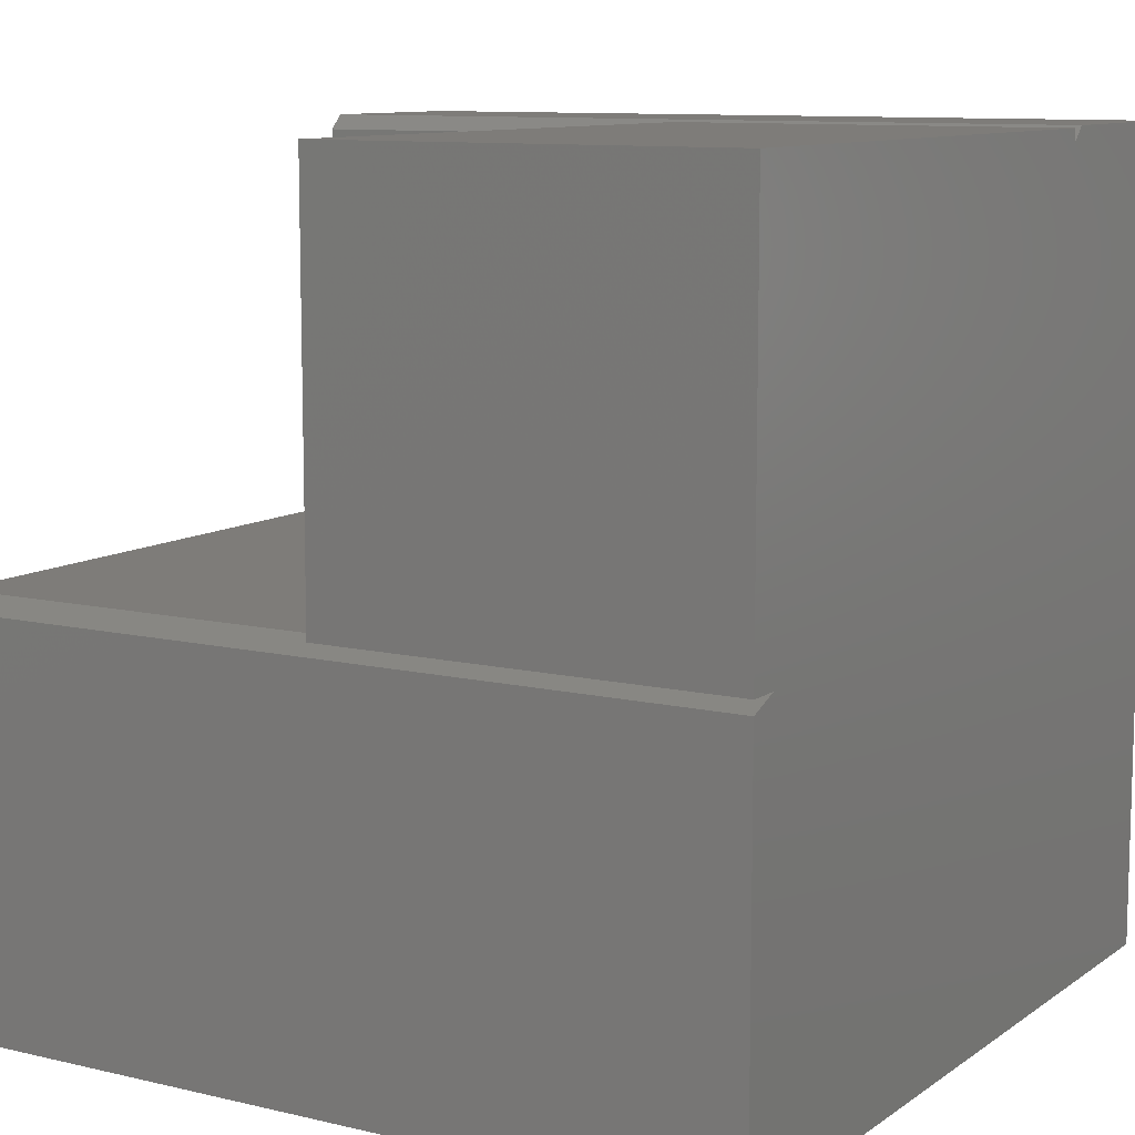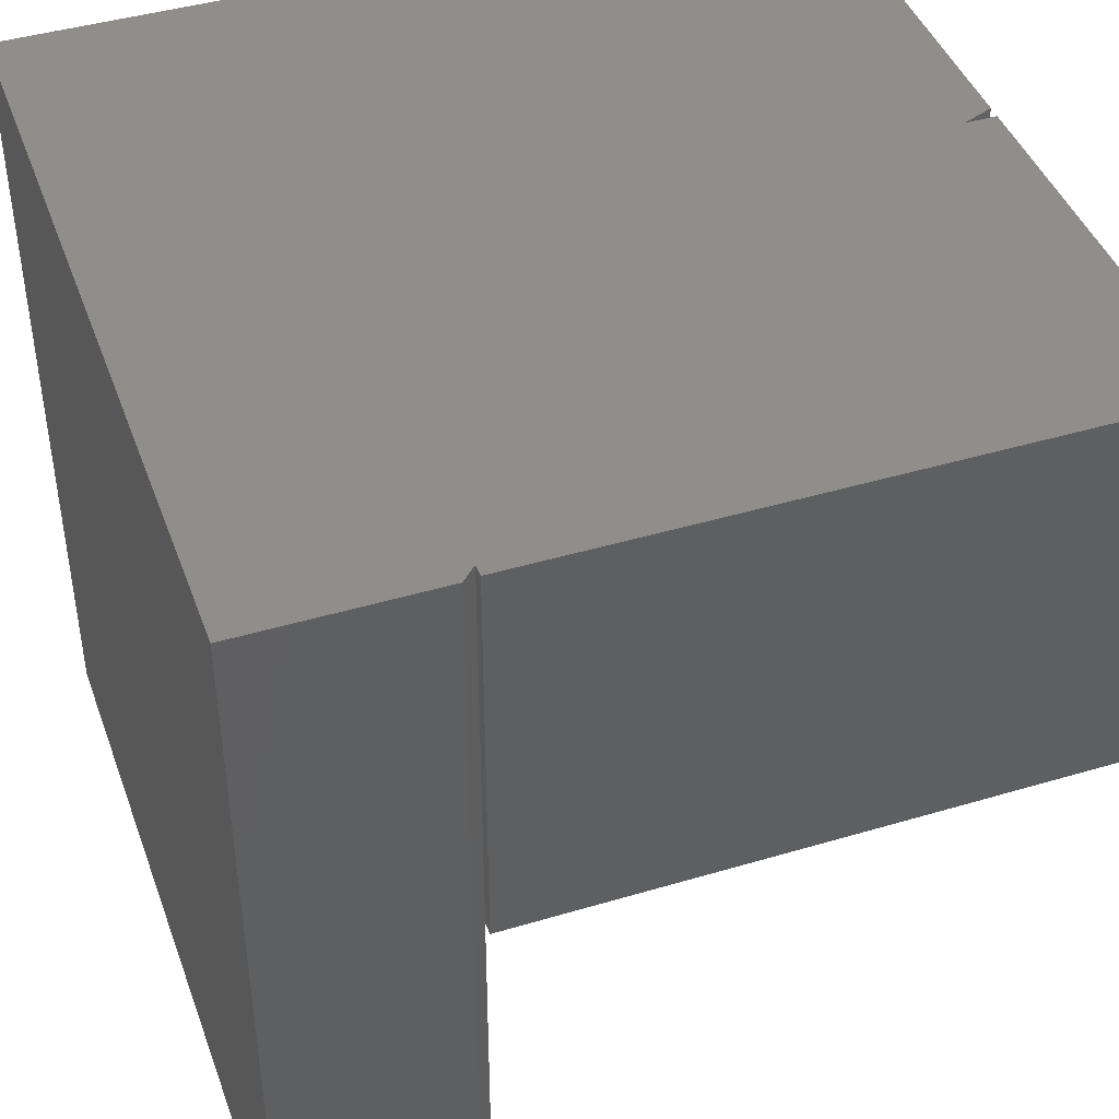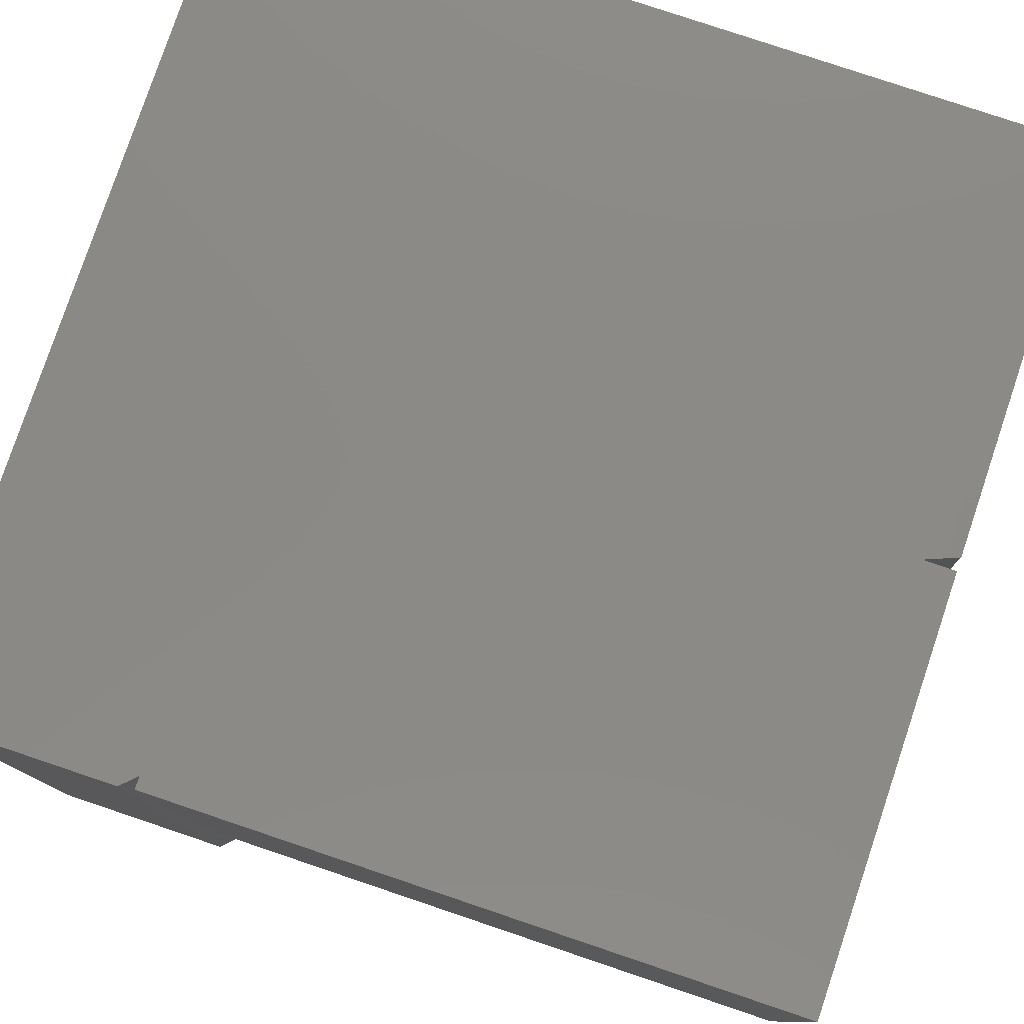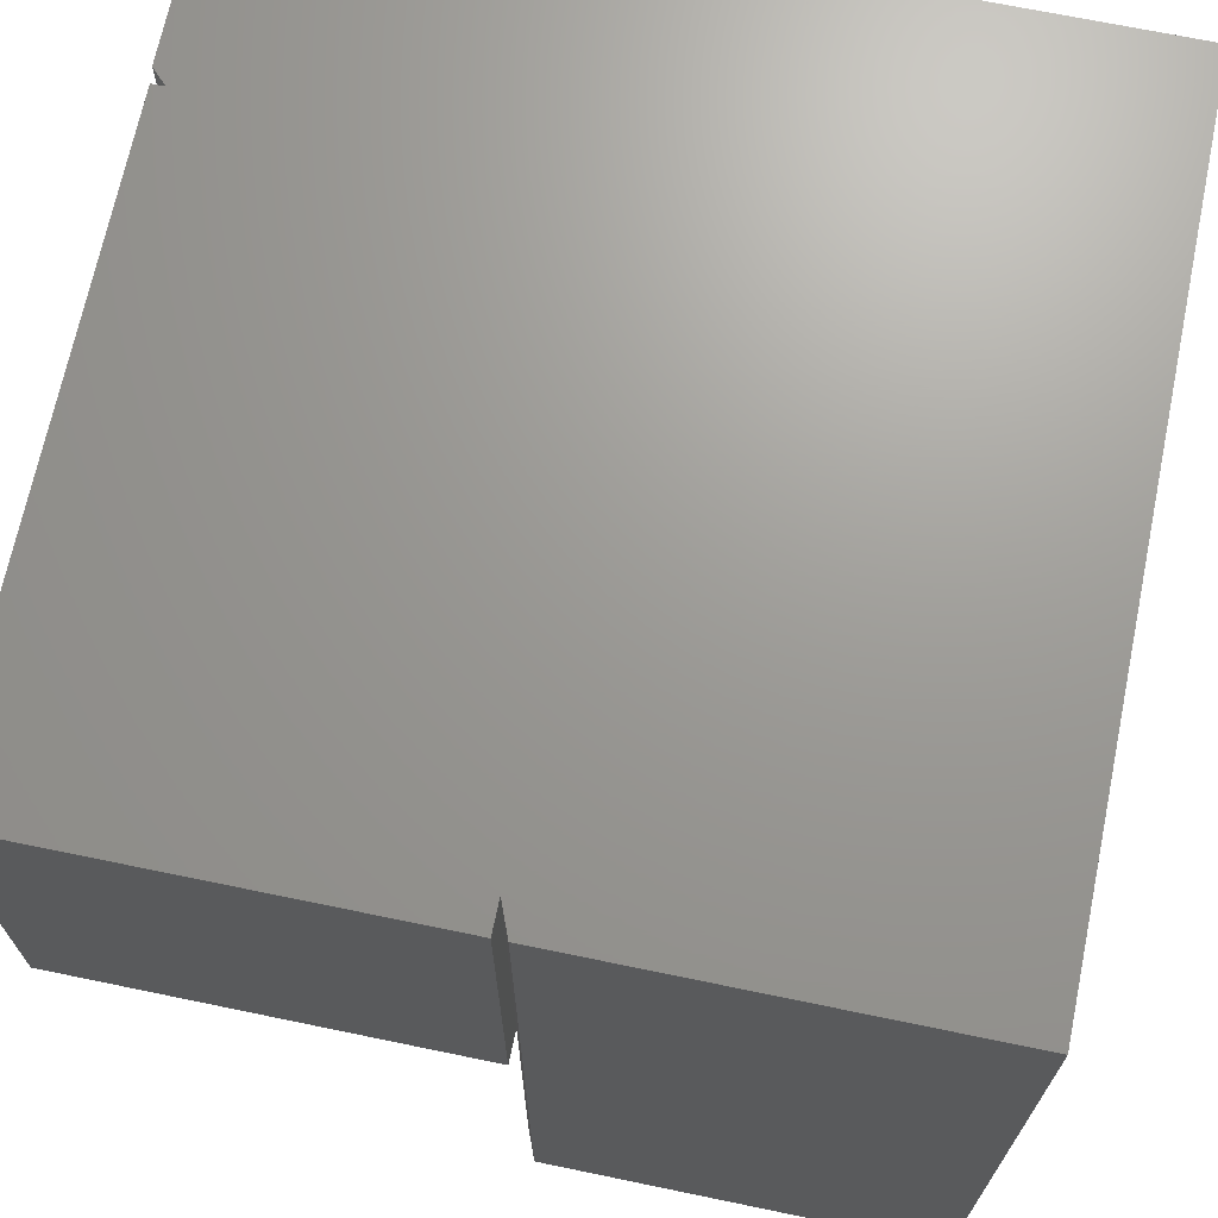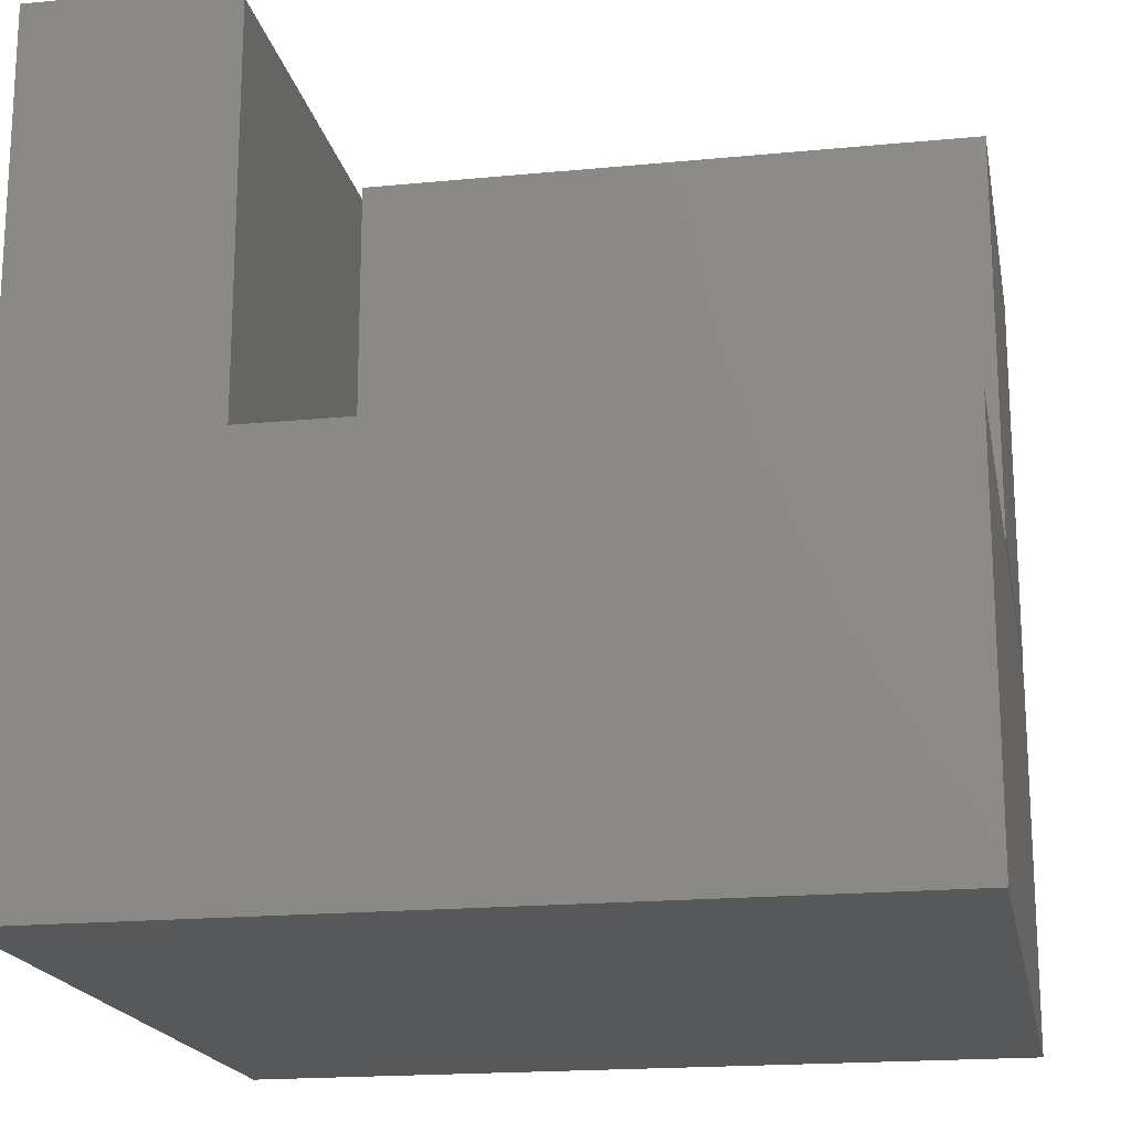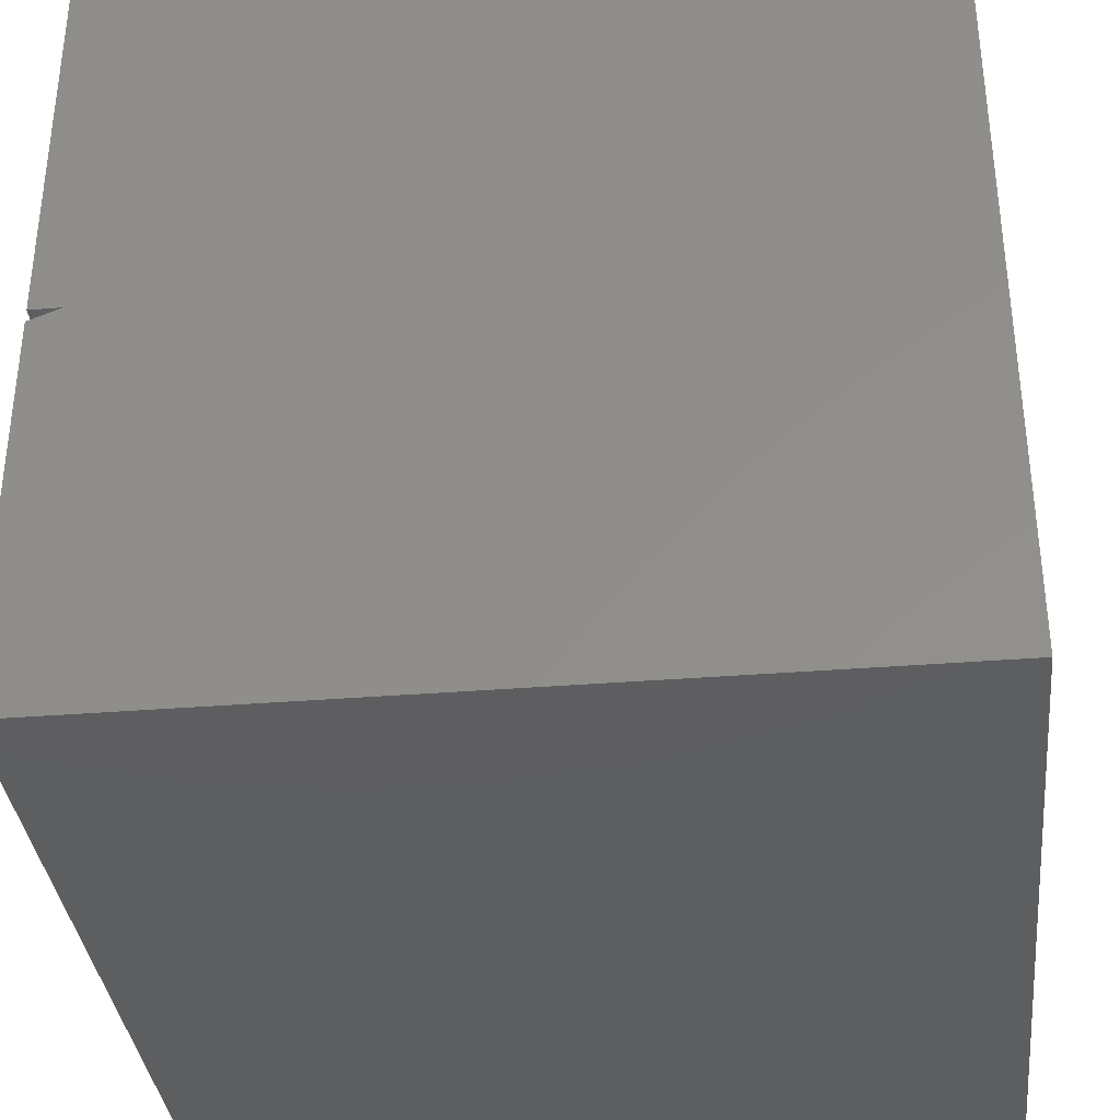
<metadata>
{"format":"stl","ext":"stl","renderer":"f3d","projection":"perspective","resolution":1024,"background":"white","views":[{"elev":10.1,"azim":121.1,"up":"+Z"},{"elev":43.3,"azim":-19.4,"up":"+Y"},{"elev":79.2,"azim":18.6,"up":"+Y"},{"elev":69.4,"azim":101.7,"up":"+Y"},{"elev":-18.4,"azim":10.6,"up":"+Z"},{"elev":-35.5,"azim":-173.9,"up":"+Z"}]}
</metadata>
<code>
# stl→obj: 24 verts, 44 faces
v -0.4453 -0.377 0.2676
v -0.4453 -0.377 -0.09375
v 0.08799 -0.377 -0.09375
v 0.1172 -0.377 -0.09375
v 0.1172 -0.377 0.2793
v -0.4453 -0.377 0.2793
v -0.4453 -0.75 0.2676
v -0.4453 -0.75 -0.09375
v 0.08799 -0.75 -0.09375
v 0.1172 -0.75 -0.1054
v -0.6328 -0.75 -0.4688
v 0.1172 -0.75 -0.4688
v -0.6328 -0.75 0.2812
v -0.459 -0.75 0.2812
v 0.08799 1.008e-16 -0.09375
v 0.1172 1.041e-16 -0.09375
v 0.1172 1.248e-16 0.2793
v -0.4453 6.234e-17 0.2793
v -0.4453 6.169e-17 0.2676
v -0.459 6.093e-17 0.2812
v 0.1172 1.034e-16 -0.1054
v -0.6328 0 -0.4688
v -0.6328 4.163e-17 0.2812
v 0.1172 8.327e-17 -0.4688
f 1 2 3
f 4 5 3
f 3 5 6
f 3 6 1
f 1 7 2
f 2 7 8
f 8 9 2
f 2 9 3
f 10 11 12
f 10 9 11
f 11 9 8
f 11 8 13
f 13 8 7
f 13 7 14
f 15 16 3
f 3 16 4
f 16 17 4
f 4 17 5
f 17 18 5
f 5 18 6
f 18 19 6
f 6 19 1
f 20 1 19
f 20 14 1
f 1 14 7
f 9 10 3
f 3 10 21
f 3 21 15
f 22 23 20
f 22 20 19
f 22 19 15
f 22 15 21
f 22 21 24
f 18 17 19
f 19 17 16
f 19 16 15
f 20 23 14
f 14 23 13
f 24 21 12
f 12 21 10
f 23 22 13
f 13 22 11
f 22 24 11
f 11 24 12

</code>
